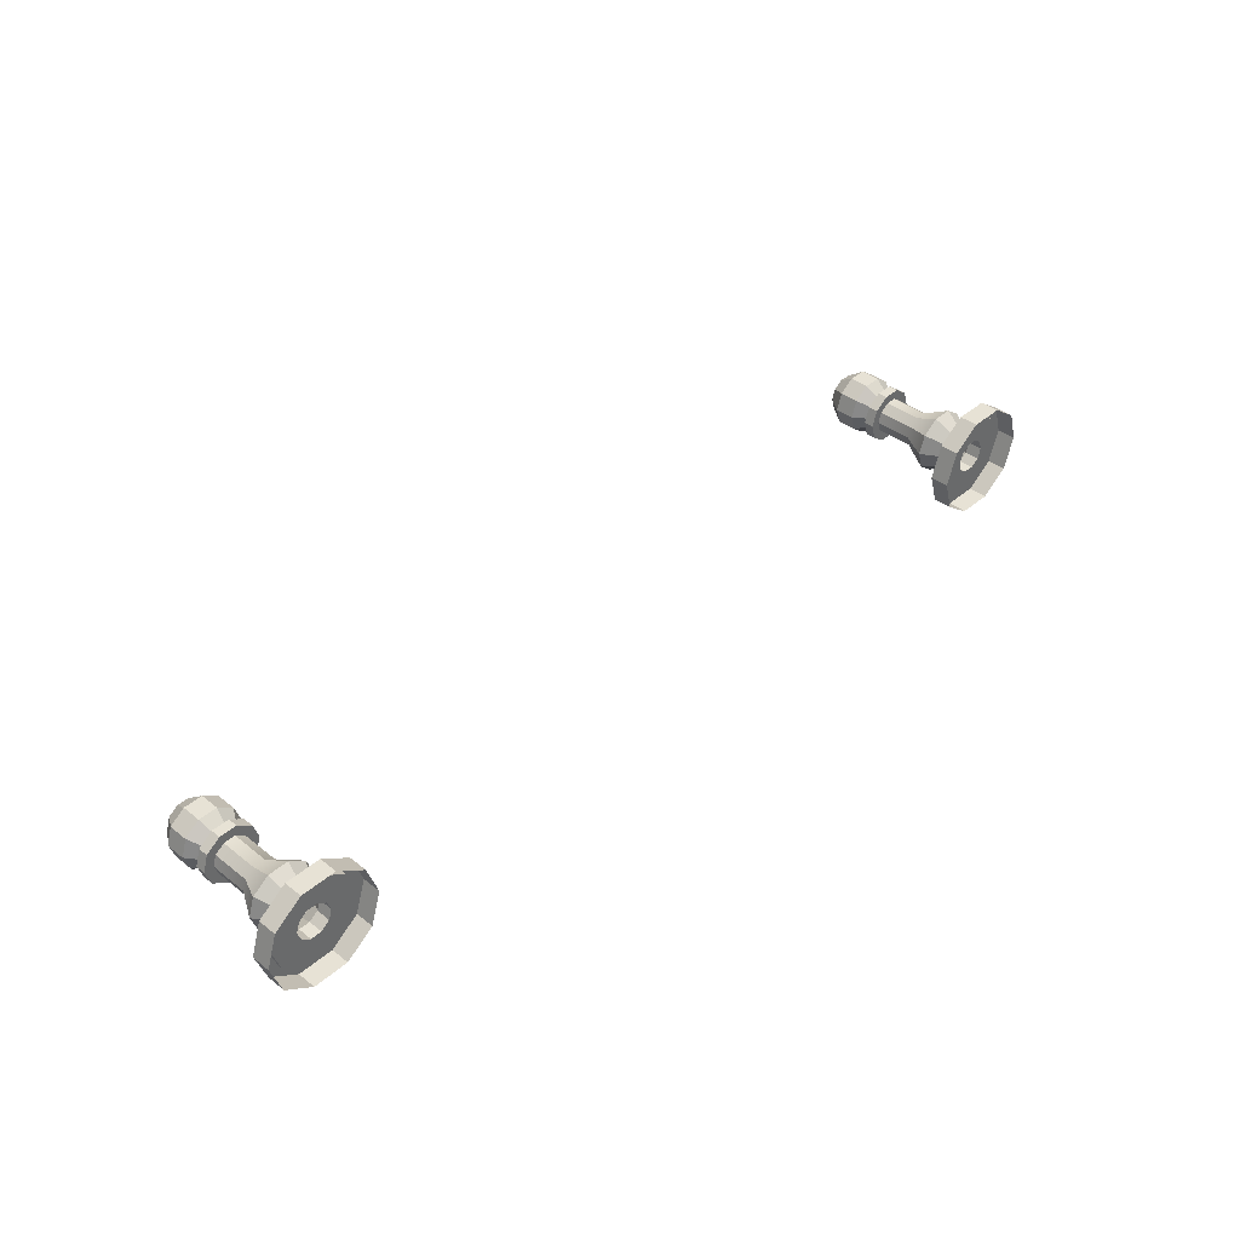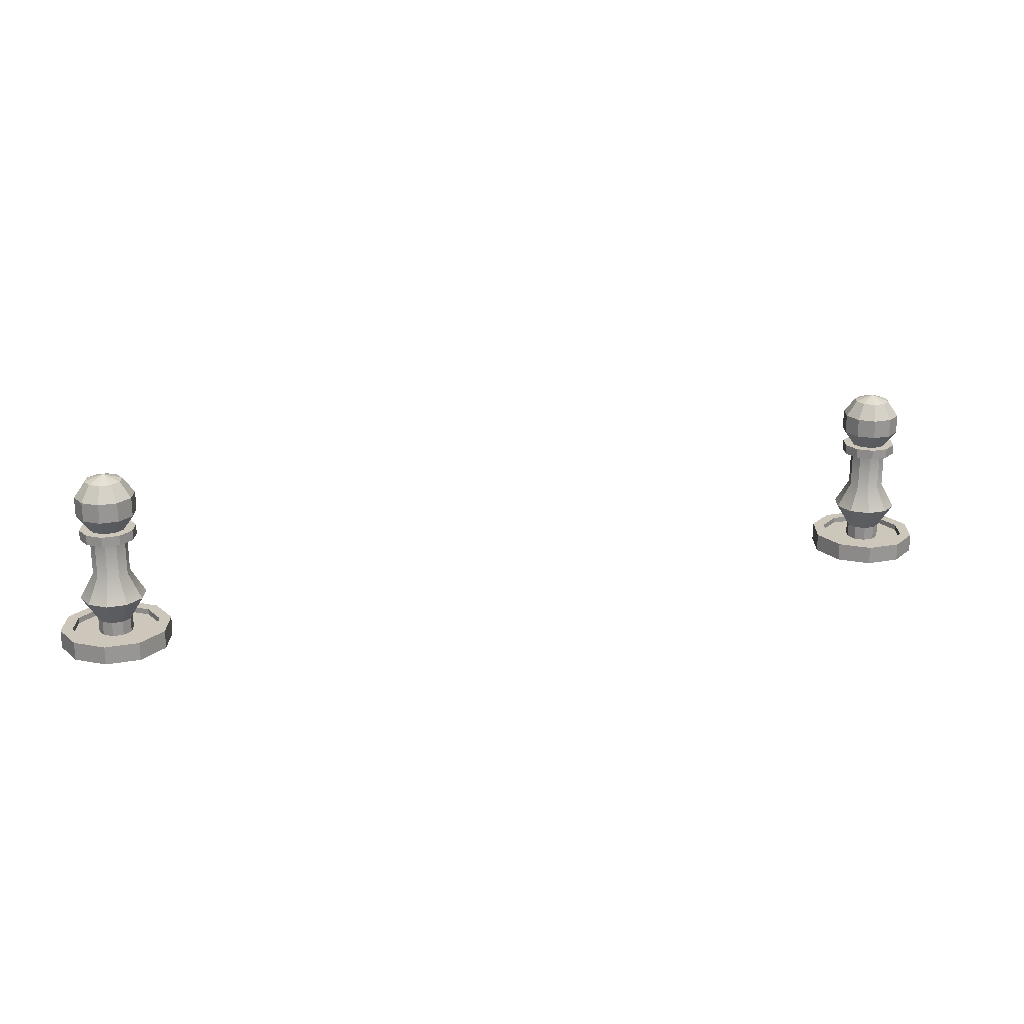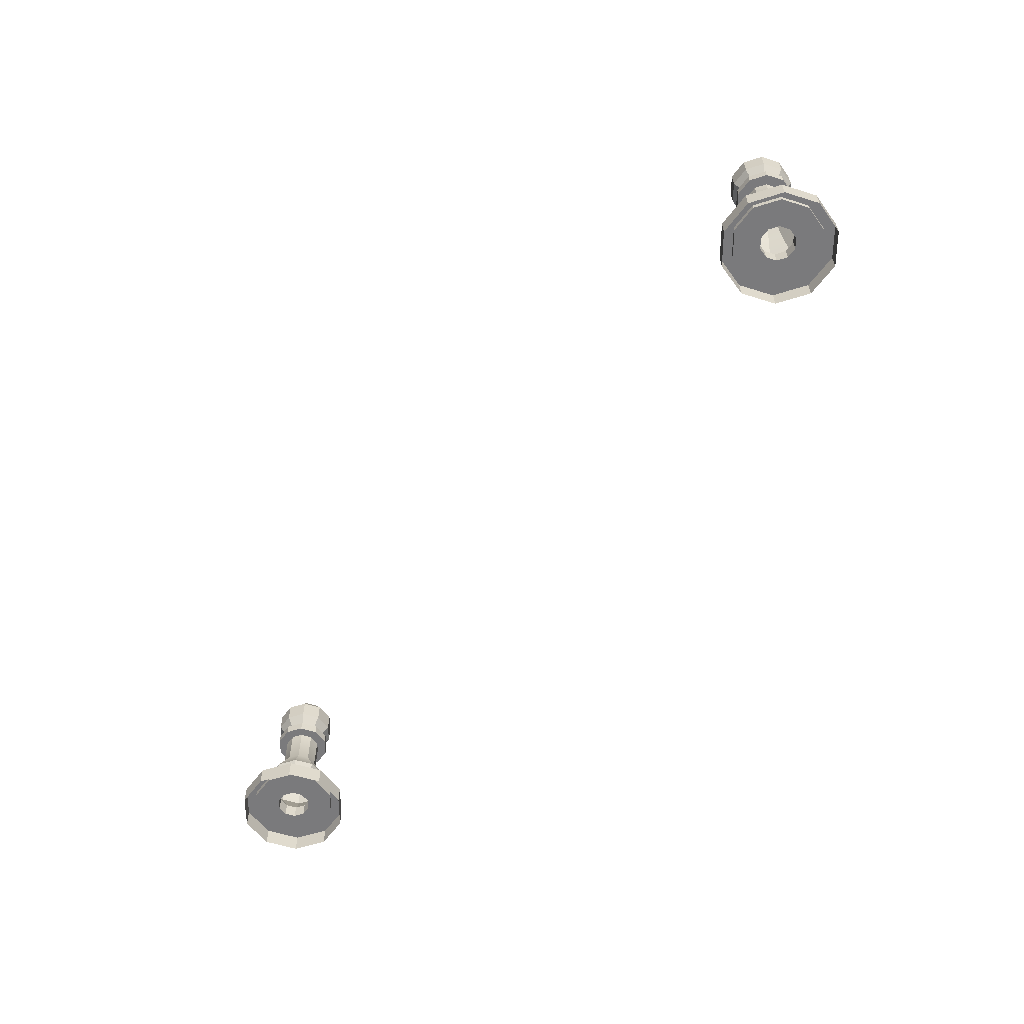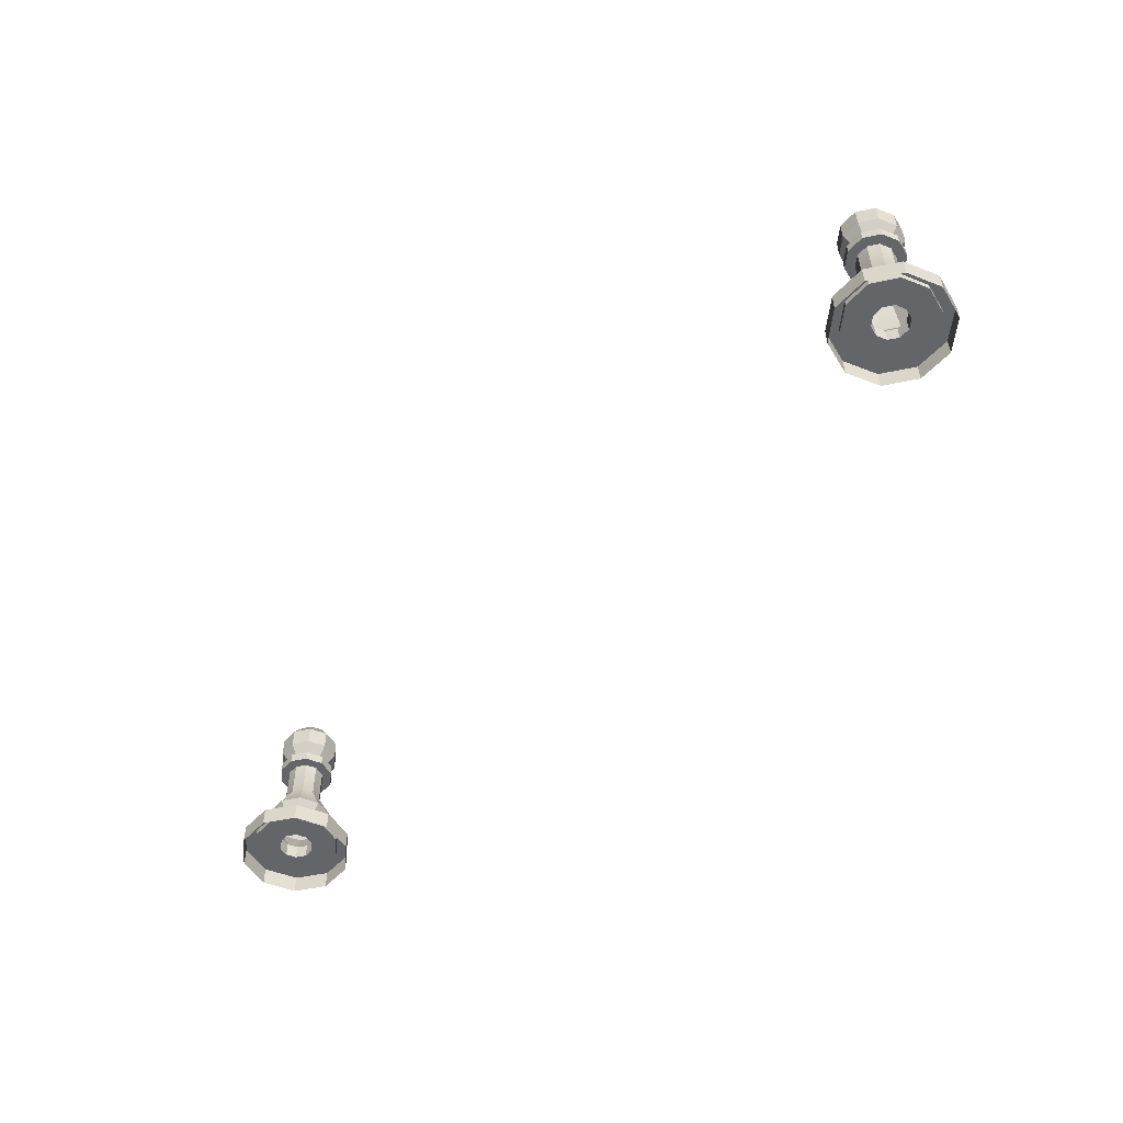
<metadata>
{"format":"obj","ext":"obj","renderer":"f3d","projection":"perspective","resolution":1024,"background":"white","views":[{"elev":40.5,"azim":133.8,"up":"+Y"},{"elev":21.5,"azim":162.4,"up":"+Z"},{"elev":-58.2,"azim":-125.9,"up":"+Z"},{"elev":-51.6,"azim":-131.1,"up":"+Z"}]}
</metadata>
<code>
v 6.143 0.1514 0.6012
v 6.015 0.245 0.6012
v 5.855 0.245 0.6012
v 5.727 0.1514 0.6012
v 5.677 -0 0.6012
v 5.727 -0.1514 0.6012
v 5.855 -0.245 0.6012
v 6.015 -0.245 0.6012
v 6.143 -0.1514 0.6012
v 6.193 -0 0.6012
v 6.272 0.245 0.8203
v 6.064 0.3964 0.8203
v 5.806 0.3964 0.8203
v 5.598 0.245 0.8203
v 5.518 -0 0.8203
v 5.598 -0.245 0.8203
v 5.806 -0.3964 0.8203
v 6.064 -0.3964 0.8203
v 6.272 -0.245 0.8203
v 6.352 -0 0.8203
v 6.272 0.245 1.091
v 6.064 0.3964 1.091
v 5.806 0.3964 1.091
v 5.598 0.245 1.091
v 5.518 -0 1.091
v 5.598 -0.245 1.091
v 5.806 -0.3964 1.091
v 6.064 -0.3964 1.091
v 6.272 -0.245 1.091
v 6.352 0 1.091
v 6.143 0.1514 1.31
v 6.015 0.245 1.31
v 5.855 0.245 1.31
v 5.727 0.1514 1.31
v 5.677 -0 1.31
v 5.727 -0.1514 1.31
v 5.855 -0.245 1.31
v 6.015 -0.245 1.31
v 6.143 -0.1514 1.31
v 6.193 0 1.31
v 5.935 0 1.394
v 6.143 0.1514 0.462
v 6.015 0.245 0.462
v 5.855 0.245 0.462
v 5.727 0.1514 0.462
v 5.677 -0 0.462
v 5.727 -0.1514 0.462
v 5.855 -0.245 0.462
v 6.015 -0.245 0.462
v 6.143 -0.1514 0.462
v 6.193 -0 0.462
v 6.143 0.1514 -0.06373
v 6.015 0.245 -0.06373
v 5.855 0.245 -0.06373
v 5.727 0.1514 -0.06373
v 5.677 -0 -0.06373
v 5.727 -0.1514 -0.06373
v 5.855 -0.245 -0.06373
v 6.015 -0.245 -0.06373
v 6.143 -0.1514 -0.06373
v 6.193 -0 -0.06373
v 6.305 0.2691 -0.4227
v 6.076 0.4354 -0.4227
v 5.794 0.4354 -0.4227
v 5.565 0.2691 -0.4227
v 5.477 -0 -0.4227
v 5.565 -0.2691 -0.4227
v 5.794 -0.4354 -0.4227
v 6.076 -0.4354 -0.4227
v 6.305 -0.2691 -0.4227
v 6.393 -0 -0.4227
v 6.131 0.142 -0.7649
v 6.01 0.2298 -0.7649
v 5.86 0.2298 -0.7649
v 5.739 0.142 -0.7649
v 5.693 -0 -0.7649
v 5.739 -0.142 -0.7649
v 5.86 -0.2298 -0.7649
v 6.01 -0.2298 -0.7649
v 6.131 -0.142 -0.7649
v 6.177 -0 -0.7649
v 6.131 0.142 -0.967
v 6.01 0.2298 -0.967
v 5.86 0.2298 -0.967
v 5.739 0.142 -0.967
v 5.693 0 -0.967
v 5.739 -0.142 -0.967
v 5.86 -0.2298 -0.967
v 6.01 -0.2298 -0.967
v 6.131 -0.142 -0.967
v 6.177 -0 -0.967
v 6.431 0.3602 -0.967
v 6.124 0.5828 -0.967
v 5.746 0.5828 -0.967
v 5.439 0.3602 -0.967
v 5.322 0 -0.967
v 5.439 -0.3602 -0.967
v 5.746 -0.5828 -0.967
v 6.124 -0.5828 -0.967
v 6.431 -0.3602 -0.967
v 6.548 0 -0.967
v 6.252 0.2306 0.6012
v 6.056 0.373 0.6012
v 6.252 0.2306 0.462
v 6.056 0.373 0.462
v 5.814 0.373 0.6012
v 5.814 0.373 0.462
v 5.618 0.2306 0.6012
v 5.618 0.2306 0.462
v 5.543 -0 0.6012
v 5.543 -0 0.462
v 5.618 -0.2306 0.6012
v 5.618 -0.2306 0.462
v 5.814 -0.373 0.6012
v 5.814 -0.373 0.462
v 6.056 -0.373 0.6012
v 6.056 -0.373 0.462
v 6.252 -0.2306 0.6012
v 6.252 -0.2306 0.462
v 6.327 0 0.6012
v 6.327 0 0.462
v 6.566 0.4582 -0.967
v 6.176 0.7414 -0.967
v 6.566 0.4582 -1.147
v 6.176 0.7414 -1.147
v 5.694 0.7414 -0.967
v 5.694 0.7414 -1.147
v 5.304 0.4582 -0.967
v 5.304 0.4582 -1.147
v 5.155 -0 -0.967
v 5.155 -0 -1.147
v 5.304 -0.4582 -0.967
v 5.304 -0.4582 -1.147
v 5.694 -0.7414 -0.967
v 5.694 -0.7414 -1.147
v 6.176 -0.7414 -0.967
v 6.176 -0.7414 -1.147
v 6.566 -0.4582 -0.967
v 6.566 -0.4582 -1.147
v 6.715 1e-06 -0.967
v 6.715 1e-06 -1.147
v 6.431 0.3602 -0.8861
v 6.124 0.5828 -0.8861
v 6.566 0.4582 -0.8861
v 6.176 0.7414 -0.8861
v 5.746 0.5828 -0.8861
v 5.694 0.7414 -0.8861
v 5.439 0.3602 -0.8861
v 5.304 0.4582 -0.8861
v 5.322 0 -0.8861
v 5.155 -0 -0.8861
v 5.439 -0.3602 -0.8861
v 5.304 -0.4582 -0.8861
v 5.746 -0.5828 -0.8861
v 5.694 -0.7414 -0.8861
v 6.124 -0.5828 -0.8861
v 6.176 -0.7414 -0.8861
v 6.431 -0.3602 -0.8861
v 6.566 -0.4582 -0.8861
v 6.548 0 -0.8861
v 6.715 1e-06 -0.8861
v -5.727 0.1514 0.6012
v -5.855 0.245 0.6012
v -6.015 0.245 0.6012
v -6.143 0.1514 0.6012
v -6.193 -0 0.6012
v -6.143 -0.1514 0.6012
v -6.015 -0.245 0.6012
v -5.855 -0.245 0.6012
v -5.727 -0.1514 0.6012
v -5.677 -0 0.6012
v -5.598 0.245 0.8203
v -5.806 0.3964 0.8203
v -6.064 0.3964 0.8203
v -6.272 0.245 0.8203
v -6.352 -0 0.8203
v -6.272 -0.245 0.8203
v -6.064 -0.3964 0.8203
v -5.806 -0.3964 0.8203
v -5.598 -0.245 0.8203
v -5.518 -0 0.8203
v -5.598 0.245 1.091
v -5.806 0.3964 1.091
v -6.064 0.3964 1.091
v -6.272 0.245 1.091
v -6.352 -0 1.091
v -6.272 -0.245 1.091
v -6.064 -0.3964 1.091
v -5.806 -0.3964 1.091
v -5.598 -0.245 1.091
v -5.518 0 1.091
v -5.727 0.1514 1.31
v -5.855 0.245 1.31
v -6.015 0.245 1.31
v -6.143 0.1514 1.31
v -6.193 -0 1.31
v -6.143 -0.1514 1.31
v -6.015 -0.245 1.31
v -5.855 -0.245 1.31
v -5.727 -0.1514 1.31
v -5.677 0 1.31
v -5.935 0 1.394
v -5.727 0.1514 0.462
v -5.855 0.245 0.462
v -6.015 0.245 0.462
v -6.143 0.1514 0.462
v -6.193 -0 0.462
v -6.143 -0.1514 0.462
v -6.015 -0.245 0.462
v -5.855 -0.245 0.462
v -5.727 -0.1514 0.462
v -5.677 -0 0.462
v -5.727 0.1514 -0.06373
v -5.855 0.245 -0.06373
v -6.015 0.245 -0.06373
v -6.143 0.1514 -0.06373
v -6.193 -0 -0.06373
v -6.143 -0.1514 -0.06373
v -6.015 -0.245 -0.06373
v -5.855 -0.245 -0.06373
v -5.727 -0.1514 -0.06373
v -5.677 -0 -0.06373
v -5.565 0.2691 -0.4227
v -5.794 0.4354 -0.4227
v -6.076 0.4354 -0.4227
v -6.305 0.2691 -0.4227
v -6.393 -0 -0.4227
v -6.305 -0.2691 -0.4227
v -6.076 -0.4354 -0.4227
v -5.794 -0.4354 -0.4227
v -5.565 -0.2691 -0.4227
v -5.477 -0 -0.4227
v -5.739 0.142 -0.7649
v -5.86 0.2298 -0.7649
v -6.01 0.2298 -0.7649
v -6.13 0.142 -0.7649
v -6.177 -0 -0.7649
v -6.13 -0.142 -0.7649
v -6.01 -0.2298 -0.7649
v -5.86 -0.2298 -0.7649
v -5.739 -0.142 -0.7649
v -5.693 -0 -0.7649
v -5.739 0.142 -0.967
v -5.86 0.2298 -0.967
v -6.01 0.2298 -0.967
v -6.13 0.142 -0.967
v -6.177 0 -0.967
v -6.13 -0.142 -0.967
v -6.01 -0.2298 -0.967
v -5.86 -0.2298 -0.967
v -5.739 -0.142 -0.967
v -5.693 -0 -0.967
v -5.439 0.3602 -0.967
v -5.746 0.5828 -0.967
v -6.124 0.5828 -0.967
v -6.431 0.3602 -0.967
v -6.548 0 -0.967
v -6.431 -0.3602 -0.967
v -6.124 -0.5828 -0.967
v -5.746 -0.5828 -0.967
v -5.439 -0.3602 -0.967
v -5.322 0 -0.967
v -5.618 0.2306 0.6012
v -5.814 0.373 0.6012
v -5.618 0.2306 0.462
v -5.814 0.373 0.462
v -6.056 0.373 0.6012
v -6.056 0.373 0.462
v -6.252 0.2306 0.6012
v -6.252 0.2306 0.462
v -6.327 -0 0.6012
v -6.327 -0 0.462
v -6.252 -0.2306 0.6012
v -6.252 -0.2306 0.462
v -6.056 -0.373 0.6012
v -6.056 -0.373 0.462
v -5.814 -0.373 0.6012
v -5.814 -0.373 0.462
v -5.618 -0.2306 0.6012
v -5.618 -0.2306 0.462
v -5.543 0 0.6012
v -5.543 0 0.462
v -5.304 0.4582 -0.967
v -5.694 0.7414 -0.967
v -5.304 0.4582 -1.147
v -5.694 0.7414 -1.147
v -6.176 0.7414 -0.967
v -6.176 0.7414 -1.147
v -6.566 0.4582 -0.967
v -6.566 0.4582 -1.147
v -6.714 -0 -0.967
v -6.714 -0 -1.147
v -6.566 -0.4582 -0.967
v -6.566 -0.4582 -1.147
v -6.176 -0.7414 -0.967
v -6.176 -0.7414 -1.147
v -5.694 -0.7414 -0.967
v -5.694 -0.7414 -1.147
v -5.304 -0.4582 -0.967
v -5.304 -0.4582 -1.147
v -5.155 1e-06 -0.967
v -5.155 1e-06 -1.147
v -5.439 0.3602 -0.8861
v -5.746 0.5828 -0.8861
v -5.304 0.4582 -0.8861
v -5.694 0.7414 -0.8861
v -6.124 0.5828 -0.8861
v -6.176 0.7414 -0.8861
v -6.431 0.3602 -0.8861
v -6.566 0.4582 -0.8861
v -6.548 0 -0.8861
v -6.714 -0 -0.8861
v -6.431 -0.3602 -0.8861
v -6.566 -0.4582 -0.8861
v -6.124 -0.5828 -0.8861
v -6.176 -0.7414 -0.8861
v -5.746 -0.5828 -0.8861
v -5.694 -0.7414 -0.8861
v -5.439 -0.3602 -0.8861
v -5.304 -0.4582 -0.8861
v -5.322 0 -0.8861
v -5.155 1e-06 -0.8861
f 1 2 12 11
f 2 3 13 12
f 3 4 14 13
f 4 5 15 14
f 5 6 16 15
f 6 7 17 16
f 7 8 18 17
f 8 9 19 18
f 9 10 20 19
f 10 1 11 20
f 11 12 22 21
f 12 13 23 22
f 13 14 24 23
f 14 15 25 24
f 15 16 26 25
f 16 17 27 26
f 17 18 28 27
f 18 19 29 28
f 19 20 30 29
f 20 11 21 30
f 21 22 32 31
f 22 23 33 32
f 23 24 34 33
f 24 25 35 34
f 25 26 36 35
f 26 27 37 36
f 27 28 38 37
f 28 29 39 38
f 29 30 40 39
f 30 21 31 40
f 31 32 41
f 32 33 41
f 33 34 41
f 34 35 41
f 35 36 41
f 36 37 41
f 37 38 41
f 38 39 41
f 39 40 41
f 40 31 41
f 103 102 104 105
f 106 103 105 107
f 108 106 107 109
f 110 108 109 111
f 112 110 111 113
f 114 112 113 115
f 116 114 115 117
f 118 116 117 119
f 120 118 119 121
f 102 120 121 104
f 43 42 52 53
f 44 43 53 54
f 45 44 54 55
f 46 45 55 56
f 47 46 56 57
f 48 47 57 58
f 49 48 58 59
f 50 49 59 60
f 51 50 60 61
f 42 51 61 52
f 53 52 62 63
f 54 53 63 64
f 55 54 64 65
f 56 55 65 66
f 57 56 66 67
f 58 57 67 68
f 59 58 68 69
f 60 59 69 70
f 61 60 70 71
f 52 61 71 62
f 63 62 72 73
f 64 63 73 74
f 65 64 74 75
f 66 65 75 76
f 67 66 76 77
f 68 67 77 78
f 69 68 78 79
f 70 69 79 80
f 71 70 80 81
f 62 71 81 72
f 73 72 82 83
f 74 73 83 84
f 75 74 84 85
f 76 75 85 86
f 77 76 86 87
f 78 77 87 88
f 79 78 88 89
f 80 79 89 90
f 81 80 90 91
f 72 81 91 82
f 123 122 124 125
f 126 123 125 127
f 128 126 127 129
f 130 128 129 131
f 132 130 131 133
f 134 132 133 135
f 136 134 135 137
f 138 136 137 139
f 140 138 139 141
f 122 140 141 124
f 83 82 92 93
f 84 83 93 94
f 85 84 94 95
f 86 85 95 96
f 87 86 96 97
f 88 87 97 98
f 89 88 98 99
f 90 89 99 100
f 91 90 100 101
f 82 91 101 92
f 2 1 102 103
f 42 43 105 104
f 3 2 103 106
f 43 44 107 105
f 4 3 106 108
f 44 45 109 107
f 5 4 108 110
f 45 46 111 109
f 6 5 110 112
f 46 47 113 111
f 7 6 112 114
f 47 48 115 113
f 8 7 114 116
f 48 49 117 115
f 9 8 116 118
f 49 50 119 117
f 10 9 118 120
f 50 51 121 119
f 1 10 120 102
f 51 42 104 121
f 143 142 144 145
f 146 143 145 147
f 148 146 147 149
f 150 148 149 151
f 152 150 151 153
f 154 152 153 155
f 156 154 155 157
f 158 156 157 159
f 160 158 159 161
f 142 160 161 144
f 93 92 142 143
f 122 123 145 144
f 94 93 143 146
f 123 126 147 145
f 95 94 146 148
f 126 128 149 147
f 96 95 148 150
f 128 130 151 149
f 97 96 150 152
f 130 132 153 151
f 98 97 152 154
f 132 134 155 153
f 99 98 154 156
f 134 136 157 155
f 100 99 156 158
f 136 138 159 157
f 101 100 158 160
f 138 140 161 159
f 92 101 160 142
f 140 122 144 161
f 162 163 173 172
f 163 164 174 173
f 164 165 175 174
f 165 166 176 175
f 166 167 177 176
f 167 168 178 177
f 168 169 179 178
f 169 170 180 179
f 170 171 181 180
f 171 162 172 181
f 172 173 183 182
f 173 174 184 183
f 174 175 185 184
f 175 176 186 185
f 176 177 187 186
f 177 178 188 187
f 178 179 189 188
f 179 180 190 189
f 180 181 191 190
f 181 172 182 191
f 182 183 193 192
f 183 184 194 193
f 184 185 195 194
f 185 186 196 195
f 186 187 197 196
f 187 188 198 197
f 188 189 199 198
f 189 190 200 199
f 190 191 201 200
f 191 182 192 201
f 192 193 202
f 193 194 202
f 194 195 202
f 195 196 202
f 196 197 202
f 197 198 202
f 198 199 202
f 199 200 202
f 200 201 202
f 201 192 202
f 264 263 265 266
f 267 264 266 268
f 269 267 268 270
f 271 269 270 272
f 273 271 272 274
f 275 273 274 276
f 277 275 276 278
f 279 277 278 280
f 281 279 280 282
f 263 281 282 265
f 204 203 213 214
f 205 204 214 215
f 206 205 215 216
f 207 206 216 217
f 208 207 217 218
f 209 208 218 219
f 210 209 219 220
f 211 210 220 221
f 212 211 221 222
f 203 212 222 213
f 214 213 223 224
f 215 214 224 225
f 216 215 225 226
f 217 216 226 227
f 218 217 227 228
f 219 218 228 229
f 220 219 229 230
f 221 220 230 231
f 222 221 231 232
f 213 222 232 223
f 224 223 233 234
f 225 224 234 235
f 226 225 235 236
f 227 226 236 237
f 228 227 237 238
f 229 228 238 239
f 230 229 239 240
f 231 230 240 241
f 232 231 241 242
f 223 232 242 233
f 234 233 243 244
f 235 234 244 245
f 236 235 245 246
f 237 236 246 247
f 238 237 247 248
f 239 238 248 249
f 240 239 249 250
f 241 240 250 251
f 242 241 251 252
f 233 242 252 243
f 284 283 285 286
f 287 284 286 288
f 289 287 288 290
f 291 289 290 292
f 293 291 292 294
f 295 293 294 296
f 297 295 296 298
f 299 297 298 300
f 301 299 300 302
f 283 301 302 285
f 244 243 253 254
f 245 244 254 255
f 246 245 255 256
f 247 246 256 257
f 248 247 257 258
f 249 248 258 259
f 250 249 259 260
f 251 250 260 261
f 252 251 261 262
f 243 252 262 253
f 163 162 263 264
f 203 204 266 265
f 164 163 264 267
f 204 205 268 266
f 165 164 267 269
f 205 206 270 268
f 166 165 269 271
f 206 207 272 270
f 167 166 271 273
f 207 208 274 272
f 168 167 273 275
f 208 209 276 274
f 169 168 275 277
f 209 210 278 276
f 170 169 277 279
f 210 211 280 278
f 171 170 279 281
f 211 212 282 280
f 162 171 281 263
f 212 203 265 282
f 304 303 305 306
f 307 304 306 308
f 309 307 308 310
f 311 309 310 312
f 313 311 312 314
f 315 313 314 316
f 317 315 316 318
f 319 317 318 320
f 321 319 320 322
f 303 321 322 305
f 254 253 303 304
f 283 284 306 305
f 255 254 304 307
f 284 287 308 306
f 256 255 307 309
f 287 289 310 308
f 257 256 309 311
f 289 291 312 310
f 258 257 311 313
f 291 293 314 312
f 259 258 313 315
f 293 295 316 314
f 260 259 315 317
f 295 297 318 316
f 261 260 317 319
f 297 299 320 318
f 262 261 319 321
f 299 301 322 320
f 253 262 321 303
f 301 283 305 322

</code>
